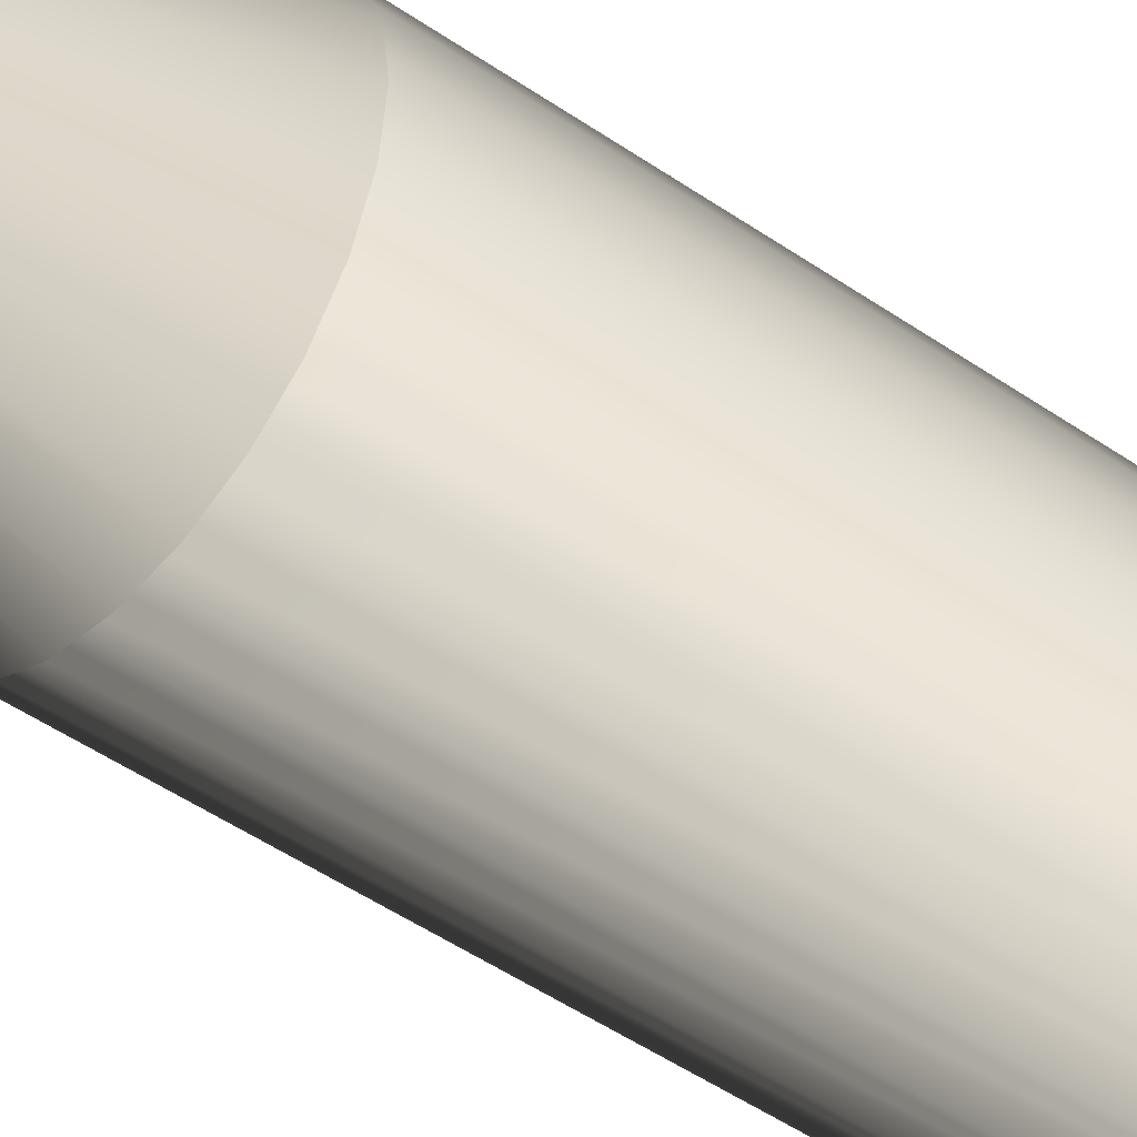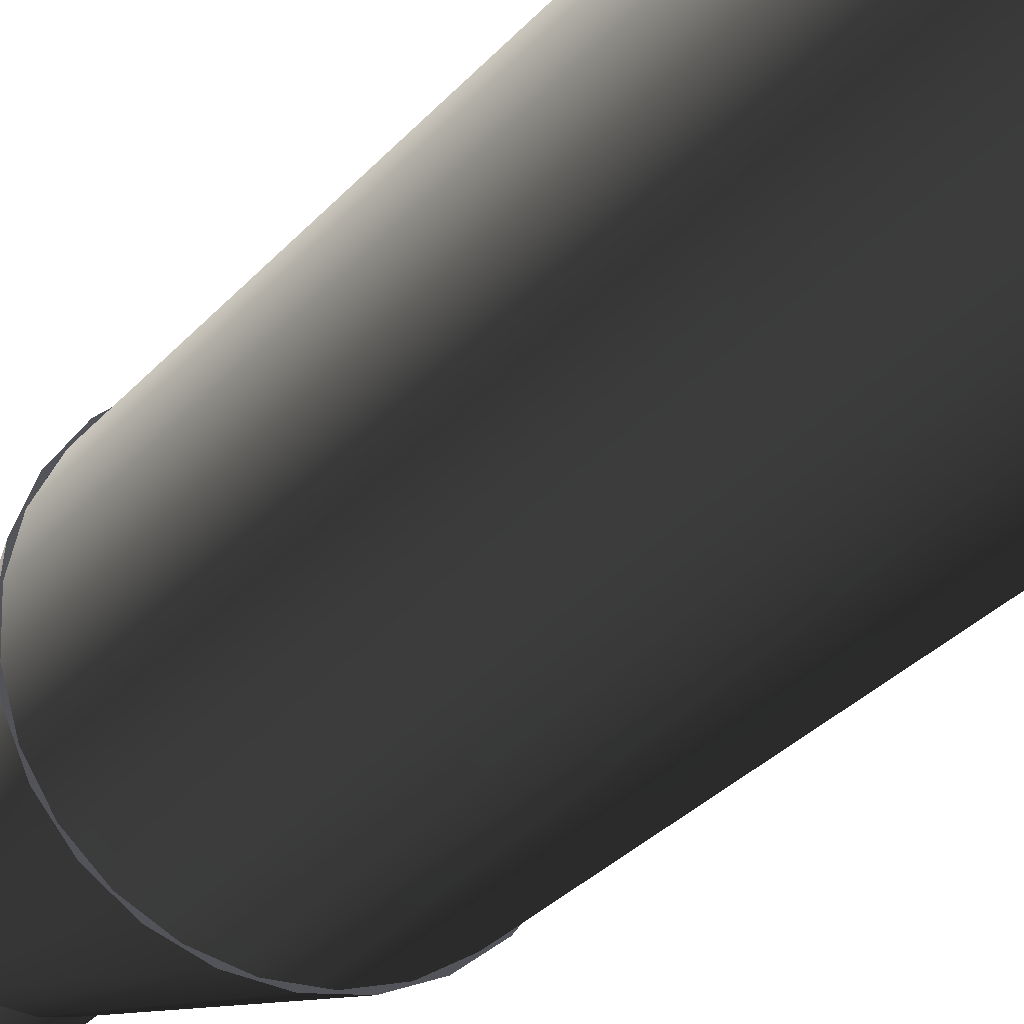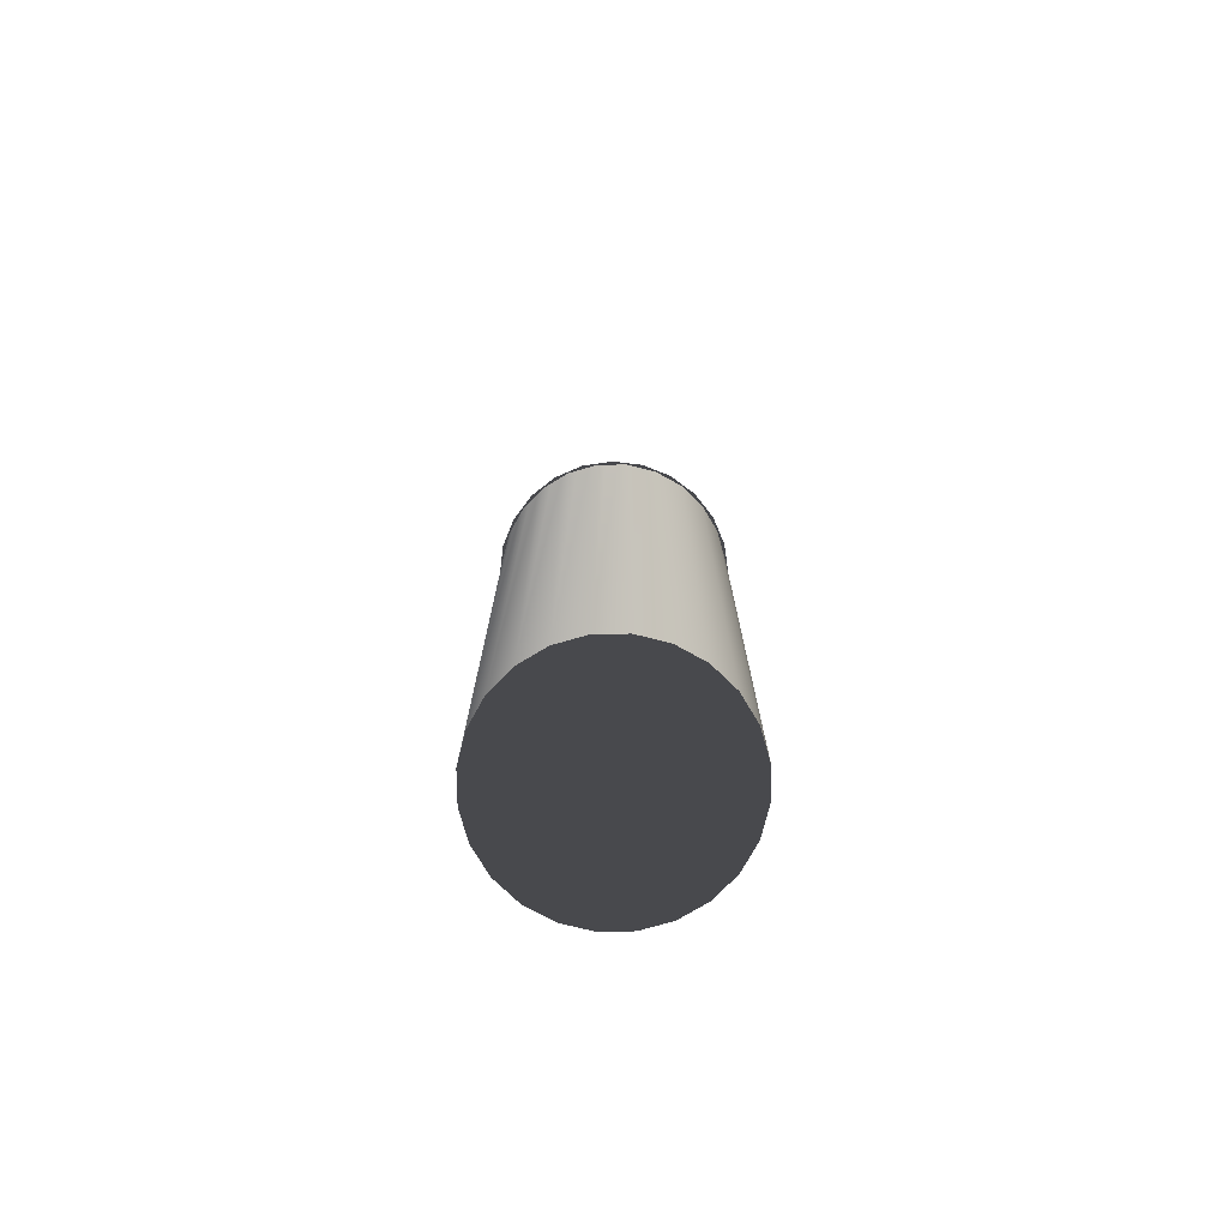
<metadata>
{"format":"obj","ext":"obj","renderer":"f3d","projection":"perspective","resolution":1024,"background":"white","views":[{"elev":-44.0,"azim":50.2,"up":"+Y"},{"elev":-23.7,"azim":152.9,"up":"+Y"},{"elev":-75.4,"azim":-149.3,"up":"+Z"}]}
</metadata>
<code>
v 0.0138 0.003698 0.1047
v 0.0268 0.01547 0.04286
v 0.02989 0.008008 0.04286
v 0.01238 0.007145 0.1047
v 0.01429 0 0.1047
v 0.0138 0.003698 0.1303
v 0.02188 0.02188 0.04286
v 0.03094 0 0.04286
v 0.01429 0 0.1303
v 0.01238 0.007145 0.1303
v 0.0101 0.0101 0.1047
v 0.0138 -0.003698 0.1047
v 0.0138 -0.003698 0.1303
v 0.01547 0.0268 0.04286
v 0.02811 0.01147 0.04286
v 0.02535 0.0163 0.04286
v 0.02695 0.0135 0.04286
v 0.02989 -0.008008 0.04286
v 0.0101 0.0101 0.1303
v 0.007145 0.01238 0.1047
v 0.02418 0.01834 0.04286
v 0.01238 -0.007145 0.1047
v 0.01238 -0.007145 0.1303
v -0.0138 0.003698 0.1047
v -0.01238 0.007145 0.1303
v -0.0138 0.003698 0.1303
v -0.01429 0 0.1047
v -0.01429 0 0.1303
v 0.007145 0.01238 0.1303
v -0.0138 -0.003698 0.1047
v -0.0138 -0.003698 0.1303
v 0.008008 0.02989 0.04286
v 0.02027 0.0223 0.04286
v 0.02254 0.02 0.04286
v 0.02811 0.01147 -0.1303
v 0.03012 0.003814 0.04286
v 0.02871 0.009197 0.04286
v 0.02953 0.006074 0.04286
v 0.0268 -0.01547 0.04286
v -0.01238 -0.007145 0.1047
v -0.01238 -0.007145 0.1303
v -0.01238 0.007145 0.1047
v 0.003699 0.0138 0.1303
v 0.003699 0.0138 0.1047
v 0.01861 0.02397 0.04286
v 0.02418 0.01834 -0.1303
v 0.03012 0.003814 -0.1303
v 0.0101 -0.0101 0.1047
v 0.0101 -0.0101 0.1303
v -0.0101 -0.0101 0.1047
v -0.0101 0.0101 0.1303
v -0.02989 0.008008 0.04286
v -0.03094 0 0.04286
v -0.02989 -0.008008 0.04286
v -0.02679 -0.01547 0.04286
v 0 0.03094 0.04286
v 0.01861 0.02397 -0.1303
v 0.01381 0.02677 0.04286
v 0.0166 0.02514 0.04286
v -0.02791 0.01174 -0.1303
v -0.03 0.004101 -0.1303
v 0.03008 -0.004101 0.04286
v 0.03011 0.001465 0.04286
v 0.03009 -0.001765 0.04286
v 0.02188 -0.02188 0.04286
v -0.0101 -0.0101 0.1303
v -0.02188 -0.02188 0.04286
v -0.0101 0.0101 0.1047
v -0.02679 0.01547 0.04286
v -0.007144 0.01238 0.1047
v -0.007144 0.01238 0.1303
v 0 0.01429 0.1303
v 0 0.01429 0.1047
v 0.01178 0.02796 -0.1303
v -0.02392 0.01857 -0.1303
v 0.03008 -0.004101 -0.1303
v -0.03004 -0.003814 -0.1303
v 0.01547 -0.0268 0.04286
v 0.007145 -0.01238 0.1047
v -0.007144 -0.01238 0.1303
v -0.01547 -0.0268 0.04286
v -0.003698 0.0138 0.1047
v -0.003698 0.0138 0.1303
v 0.006409 0.02942 0.04286
v 0.009524 0.02857 0.04286
v 0.01178 0.02796 0.04286
v -0.0183 0.02414 -0.1303
v -0.02791 0.01174 0.04286
v -0.03 0.004101 0.04286
v -0.03004 -0.003814 0.04286
v 0.028 -0.01174 0.04286
v 0.02946 -0.006367 0.04286
v 0.02861 -0.009482 0.04286
v 0.007145 -0.01238 0.1303
v -0.007144 -0.01238 0.1047
v -0.02188 0.02188 0.04286
v -0.01547 0.0268 0.04286
v -0.008008 0.02989 0.04286
v 0.004143 0.03004 -0.1303
v -0.01143 0.02807 -0.1303
v -0.02392 0.01857 0.04286
v 0.028 -0.01174 -0.1303
v -0.02803 -0.01147 -0.1303
v -0.02803 -0.01147 0.04286
v 0.02401 -0.01857 0.04286
v 0.02681 -0.01376 0.04286
v 0.02519 -0.01655 0.04286
v 0.008008 -0.02989 0.04286
v 0.003699 -0.0138 0.1047
v -0.003698 -0.0138 0.1303
v -0.008008 -0.02989 0.04286
v -0.001423 0.03007 0.04286
v 0.001807 0.03005 0.04286
v 0.004143 0.03004 0.04286
v -0.01626 0.02531 0.04286
v -0.02226 0.02022 0.04286
v -0.02673 0.01376 0.04286
v -0.02938 0.006367 0.04286
v -0.03003 -0.001465 0.04286
v -0.02862 -0.009197 0.04286
v 0.003699 -0.0138 0.1303
v -0.003698 -0.0138 0.1047
v -0.0251 0.01655 0.04286
v -0.02853 0.009483 0.04286
v -0.03001 0.001765 0.04286
v -0.02944 -0.006074 0.04286
v -0.02526 -0.0163 0.04286
v -0.02687 -0.0135 0.04286
v -0.003772 0.03008 -0.1303
v -0.0183 0.02414 0.04286
v -0.01346 0.02691 0.04286
v -0.01996 0.0225 0.04286
v 0.02401 -0.01857 -0.1303
v -0.0241 -0.01834 -0.1303
v -0.0241 -0.01834 0.04286
v 0.02004 -0.0225 0.04286
v 0.02234 -0.02022 0.04286
v 0 -0.01429 0.1047
v 0 -0.01429 0.1303
v 0 -0.03094 0.04286
v -0.02018 -0.0223 0.04286
v -0.02246 -0.02 0.04286
v -0.003772 0.03008 0.04286
v -0.009156 0.02866 0.04286
v -0.01143 0.02807 0.04286
v 0.01838 -0.02414 0.04286
v 0.01354 -0.02691 0.04286
v 0.01838 -0.02414 -0.1303
v 0.01634 -0.02531 0.04286
v -0.01853 -0.02397 0.04286
v -0.01651 -0.02514 0.04286
v -0.0117 -0.02796 -0.1303
v -0.01372 -0.02677 0.04286
v -0.006032 0.02949 0.04286
v -0.01853 -0.02397 -0.1303
v 0.01151 -0.02807 0.04286
v -0.009441 -0.02857 0.04286
v -0.004059 -0.03004 -0.1303
v -0.006325 -0.02942 0.04286
v -0.0117 -0.02796 0.04286
v 0.006116 -0.02949 0.04286
v 0.01151 -0.02807 -0.1303
v 0.009239 -0.02866 0.04286
v -0.004059 -0.03004 0.04286
v 0.003855 -0.03008 0.04286
v -0.001723 -0.03005 0.04286
v 0.003855 -0.03008 -0.1303
v 0.001507 -0.03007 0.04286
v 0.02634 0.015 0.04286
v 0.02156 0.0213 0.04286
v 0.02932 0.007686 0.04286
v 0.01531 0.02614 0.04286
v 0.03031 -0.000155 0.04286
v 0.008027 0.0292 0.04286
v 0.02924 -0.007985 0.04286
v 0.000196 0.03027 0.04286
v 0.02618 -0.01527 0.04286
v -0.0261 0.01527 0.04286
v -0.02916 0.007985 0.04286
v -0.03023 0.000155 0.04286
v -0.02924 -0.007686 0.04286
v -0.02625 -0.015 0.04286
v 0.02134 -0.02151 0.04286
v -0.02147 -0.0213 0.04286
v -0.02125 0.02151 0.04286
v 0.01504 -0.02629 0.04286
v -0.01523 -0.02614 0.04286
v -0.01496 0.02629 0.04286
v -0.007644 0.02928 0.04286
v -0.007943 -0.0292 0.04286
v 0.007727 -0.02928 0.04286
v -0.000113 -0.03027 0.04286
v 0.01691 -0.0244 0.04286
v 0.02265 -0.01921 0.04286
v 0.01001 -0.02794 0.04286
v 0.02685 -0.0127 0.04286
v 0.002444 -0.02957 0.04286
v 0.02922 -0.005332 0.04286
v -0.00529 -0.02918 0.04286
v 0.02961 0.002402 0.04286
v -0.01266 -0.02681 0.04286
v 0.02798 0.009973 0.04286
v -0.01917 -0.02261 0.04286
v 0.02445 0.01686 0.04286
v -0.02436 -0.01686 0.04286
v 0.01925 0.02261 0.04286
v -0.0279 -0.009973 0.04286
v 0.01274 0.02681 0.04286
v -0.02952 -0.002402 0.04286
v 0.005374 0.02918 0.04286
v -0.02914 0.005332 0.04286
v -0.002361 0.02957 0.04286
v -0.02677 0.0127 0.04286
v -0.009931 0.02794 0.04286
v -0.02256 0.01921 0.04286
v -0.01682 0.0244 0.04286
g mesh1_mesh1-geometry
f 1 2 3
f 2 1 4
f 3 2 1
f 4 1 2
f 3 5 1
f 1 5 3
f 6 4 1
f 4 7 2
f 2 7 4
f 5 3 8
f 8 3 5
f 9 1 5
f 4 6 10
f 1 9 6
f 7 4 11
f 11 4 7
f 8 12 5
f 5 12 8
f 5 13 9
f 10 11 4
f 11 14 7
f 7 14 11
f 15 16 17
f 17 16 15
f 12 8 18
f 18 8 12
f 13 5 12
f 11 10 19
f 14 11 20
f 20 11 14
f 15 21 16
f 16 21 15
f 18 22 12
f 12 22 18
f 12 23 13
f 24 25 26
f 27 26 28
f 29 11 19
f 30 28 31
f 11 29 20
f 20 32 14
f 14 32 20
f 21 33 34
f 34 33 21
f 35 21 15
f 15 21 35
f 36 37 38
f 38 37 36
f 22 18 39
f 39 18 22
f 23 12 22
f 40 31 41
f 25 24 42
f 26 27 24
f 28 30 27
f 31 40 30
f 43 20 29
f 32 20 44
f 44 20 32
f 21 45 33
f 33 45 21
f 21 35 46
f 46 35 21
f 15 47 35
f 35 47 15
f 36 15 37
f 37 15 36
f 39 48 22
f 22 48 39
f 22 49 23
f 41 50 40
f 42 51 25
f 52 42 24
f 24 42 52
f 53 24 27
f 27 24 53
f 54 27 30
f 30 27 54
f 55 30 40
f 40 30 55
f 20 43 44
f 44 56 32
f 32 56 44
f 57 58 59
f 59 58 57
f 46 45 21
f 21 45 46
f 60 46 35
f 35 46 60
f 47 15 36
f 36 15 47
f 61 35 47
f 47 35 61
f 62 63 64
f 64 63 62
f 48 39 65
f 65 39 48
f 49 22 48
f 50 41 66
f 67 40 50
f 50 40 67
f 51 42 68
f 42 52 69
f 69 52 42
f 24 53 52
f 52 53 24
f 27 54 53
f 53 54 27
f 30 55 54
f 54 55 30
f 51 70 71
f 40 67 55
f 55 67 40
f 72 44 43
f 56 44 73
f 73 44 56
f 74 58 57
f 57 58 74
f 57 59 45
f 45 59 57
f 45 46 57
f 57 46 45
f 75 46 60
f 60 46 75
f 60 35 61
f 61 35 60
f 36 76 47
f 47 76 36
f 61 47 77
f 77 47 61
f 62 36 63
f 63 36 62
f 78 48 65
f 65 48 78
f 79 49 48
f 80 50 66
f 50 81 67
f 67 81 50
f 69 68 42
f 42 68 69
f 70 51 68
f 82 71 70
f 44 72 73
f 71 82 83
f 82 56 73
f 73 56 82
f 74 84 85
f 85 84 74
f 58 74 86
f 86 74 58
f 87 74 57
f 57 74 87
f 75 57 46
f 46 57 75
f 88 75 60
f 60 75 88
f 89 60 61
f 61 60 89
f 76 36 62
f 62 36 76
f 77 47 76
f 76 47 77
f 90 61 77
f 77 61 90
f 91 92 93
f 93 92 91
f 48 78 79
f 79 78 48
f 49 79 94
f 50 80 95
f 81 50 95
f 95 50 81
f 68 69 96
f 96 69 68
f 68 97 70
f 70 97 68
f 70 98 82
f 82 98 70
f 83 73 72
f 73 83 82
f 56 82 98
f 98 82 56
f 99 84 74
f 74 84 99
f 74 85 86
f 86 85 74
f 100 74 87
f 87 74 100
f 87 57 75
f 75 57 87
f 75 88 101
f 101 88 75
f 60 89 88
f 88 89 60
f 61 90 89
f 89 90 61
f 62 102 76
f 76 102 62
f 77 76 103
f 103 76 77
f 77 104 90
f 90 104 77
f 91 62 92
f 92 62 91
f 105 106 107
f 107 106 105
f 108 79 78
f 78 79 108
f 109 94 79
f 110 95 80
f 95 111 81
f 81 111 95
f 97 68 96
f 96 68 97
f 98 70 97
f 97 70 98
f 99 112 113
f 113 112 99
f 84 99 114
f 114 99 84
f 100 99 74
f 74 99 100
f 87 115 100
f 100 115 87
f 75 116 87
f 87 116 75
f 101 88 117
f 117 88 101
f 116 75 101
f 101 75 116
f 88 89 118
f 118 89 88
f 89 90 119
f 119 90 89
f 102 62 91
f 91 62 102
f 103 76 102
f 102 76 103
f 104 77 103
f 103 77 104
f 90 104 120
f 120 104 90
f 105 91 106
f 106 91 105
f 79 108 109
f 109 108 79
f 94 109 121
f 95 110 122
f 111 95 122
f 122 95 111
f 101 117 123
f 123 117 101
f 88 118 124
f 124 118 88
f 89 119 125
f 125 119 89
f 90 120 126
f 126 120 90
f 104 127 128
f 128 127 104
f 129 112 99
f 99 112 129
f 99 113 114
f 114 113 99
f 99 100 129
f 129 100 99
f 115 87 130
f 130 87 115
f 100 115 131
f 131 115 100
f 87 116 132
f 132 116 87
f 91 133 102
f 102 133 91
f 103 102 134
f 134 102 103
f 103 135 104
f 104 135 103
f 133 91 105
f 105 91 133
f 136 133 137
f 137 133 136
f 108 138 109
f 109 138 108
f 138 121 109
f 139 122 110
f 122 140 111
f 111 140 122
f 135 141 142
f 142 141 135
f 104 135 127
f 127 135 104
f 112 129 143
f 143 129 112
f 100 144 129
f 129 144 100
f 87 132 130
f 130 132 87
f 100 131 145
f 145 131 100
f 134 102 133
f 133 102 134
f 135 103 134
f 134 103 135
f 137 133 105
f 105 133 137
f 146 133 136
f 136 133 146
f 138 108 140
f 140 108 138
f 147 148 149
f 149 148 147
f 121 138 139
f 122 139 138
f 140 122 138
f 138 122 140
f 135 150 141
f 141 150 135
f 151 152 153
f 153 152 151
f 129 154 143
f 143 154 129
f 129 144 154
f 154 144 129
f 144 100 145
f 145 100 144
f 134 133 155
f 155 133 134
f 134 150 135
f 135 150 134
f 133 146 148
f 148 146 133
f 156 148 147
f 147 148 156
f 149 148 146
f 146 148 149
f 157 158 159
f 159 158 157
f 150 152 151
f 151 152 150
f 153 152 160
f 160 152 153
f 155 133 148
f 148 133 155
f 150 134 155
f 155 134 150
f 161 162 163
f 163 162 161
f 148 156 162
f 162 156 148
f 160 158 157
f 157 158 160
f 159 158 164
f 164 158 159
f 152 150 155
f 155 150 152
f 158 160 152
f 152 160 158
f 155 148 152
f 152 148 155
f 165 162 161
f 161 162 165
f 163 162 156
f 156 162 163
f 152 148 162
f 162 148 152
f 166 167 168
f 168 167 166
f 167 164 158
f 158 164 167
f 152 162 158
f 158 162 152
f 162 165 167
f 167 165 162
f 164 167 166
f 166 167 164
f 168 167 165
f 165 167 168
f 158 162 167
f 167 162 158
g mesh1_mesh1-geometry
f 2 169 3
f 3 169 2
f 2 16 169
f 169 16 2
f 3 169 17
f 17 169 3
f 7 170 2
f 2 170 7
f 2 34 16
f 16 34 2
f 17 16 169
f 169 16 17
f 3 17 37
f 37 17 3
f 3 171 8
f 8 171 3
f 26 10 6
f 28 6 9
f 7 33 170
f 170 33 7
f 2 170 34
f 34 170 2
f 3 37 171
f 171 37 3
f 8 171 38
f 38 171 8
f 31 9 13
f 25 10 26
f 26 6 28
f 28 9 31
f 14 172 7
f 7 172 14
f 7 59 33
f 33 59 7
f 34 33 170
f 170 33 34
f 38 37 171
f 171 37 38
f 8 38 63
f 63 38 8
f 8 173 18
f 18 173 8
f 31 13 41
f 25 19 10
f 14 58 172
f 172 58 14
f 7 172 59
f 59 172 7
f 8 63 173
f 173 63 8
f 18 173 64
f 64 173 18
f 41 13 23
f 51 19 25
f 51 29 19
f 32 174 14
f 14 174 32
f 14 85 58
f 58 85 14
f 59 58 172
f 172 58 59
f 64 63 173
f 173 63 64
f 18 64 92
f 92 64 18
f 18 93 39
f 39 93 18
f 41 23 66
f 71 29 51
f 71 43 29
f 32 84 174
f 174 84 32
f 14 174 85
f 85 174 14
f 18 92 175
f 175 92 18
f 18 175 93
f 93 175 18
f 39 93 106
f 106 93 39
f 66 23 49
f 83 43 71
f 176 32 56
f 56 32 176
f 32 113 84
f 84 113 32
f 85 84 174
f 174 84 85
f 93 92 175
f 175 92 93
f 39 106 177
f 177 106 39
f 39 107 65
f 65 107 39
f 66 49 94
f 178 69 52
f 52 69 178
f 179 52 53
f 53 52 179
f 119 53 54
f 54 53 119
f 120 54 55
f 55 54 120
f 127 55 67
f 67 55 127
f 43 83 72
f 32 176 113
f 113 176 32
f 98 176 56
f 56 176 98
f 107 106 177
f 177 106 107
f 39 177 107
f 107 177 39
f 65 107 137
f 137 107 65
f 65 136 78
f 78 136 65
f 66 94 80
f 141 67 81
f 81 67 141
f 123 69 178
f 178 69 123
f 178 52 117
f 117 52 178
f 124 52 179
f 179 52 124
f 179 53 118
f 118 53 179
f 180 53 119
f 119 53 180
f 119 54 126
f 126 54 119
f 181 54 120
f 120 54 181
f 120 55 128
f 128 55 120
f 182 55 127
f 127 55 182
f 127 67 142
f 142 67 127
f 113 112 176
f 176 112 113
f 176 98 112
f 112 98 176
f 65 137 183
f 183 137 65
f 65 183 136
f 136 183 65
f 78 136 149
f 149 136 78
f 80 94 110
f 184 67 141
f 141 67 184
f 141 81 151
f 151 81 141
f 185 96 69
f 69 96 185
f 116 69 123
f 123 69 116
f 117 178 123
f 123 178 117
f 117 52 124
f 124 52 117
f 118 179 124
f 124 179 118
f 118 53 125
f 125 53 118
f 125 53 180
f 180 53 125
f 119 180 125
f 125 180 119
f 126 54 181
f 181 54 126
f 120 181 126
f 126 181 120
f 128 55 182
f 182 55 128
f 127 182 128
f 128 182 127
f 142 67 184
f 184 67 142
f 112 98 154
f 154 98 112
f 136 137 183
f 183 137 136
f 78 147 108
f 108 147 78
f 78 149 186
f 186 149 78
f 110 94 121
f 157 81 111
f 111 81 157
f 141 184 142
f 142 184 141
f 151 81 187
f 187 81 151
f 132 96 185
f 185 96 132
f 185 69 116
f 116 69 185
f 188 97 96
f 96 97 188
f 189 98 97
f 97 98 189
f 154 98 189
f 189 98 154
f 78 186 147
f 147 186 78
f 108 147 163
f 163 147 108
f 147 149 186
f 186 149 147
f 110 121 139
f 153 81 157
f 157 81 153
f 157 111 190
f 190 111 157
f 187 81 153
f 153 81 187
f 153 187 151
f 151 187 153
f 115 96 132
f 132 96 115
f 116 185 132
f 132 185 116
f 131 97 188
f 188 97 131
f 188 96 115
f 115 96 188
f 189 97 144
f 144 97 189
f 144 189 154
f 154 189 144
f 115 188 131
f 131 188 115
f 108 163 191
f 191 163 108
f 166 111 140
f 140 111 166
f 190 111 159
f 159 111 190
f 159 190 157
f 157 190 159
f 144 97 131
f 131 97 144
f 108 168 140
f 140 168 108
f 161 163 191
f 191 163 161
f 108 191 161
f 161 191 108
f 159 111 166
f 166 111 159
f 166 140 192
f 192 140 166
f 108 161 168
f 168 161 108
f 140 168 192
f 192 168 140
f 192 166 168
f 168 166 192
g mesh1_mesh1-geometry
f 1 4 6
f 5 1 9
f 10 6 4
f 6 9 1
f 9 13 5
f 6 10 26
f 4 11 10
f 9 6 28
f 12 5 13
f 13 9 31
f 26 10 25
f 28 6 26
f 19 10 11
f 31 9 28
f 13 23 12
f 41 13 31
f 10 19 25
f 26 25 24
f 28 26 27
f 19 11 29
f 31 28 30
f 20 29 11
f 22 12 23
f 23 13 41
f 41 31 40
f 25 19 51
f 42 24 25
f 24 27 26
f 27 30 28
f 19 29 51
f 30 40 31
f 29 20 43
f 23 49 22
f 66 23 41
f 40 50 41
f 25 51 42
f 51 29 71
f 44 43 20
f 29 43 71
f 48 22 49
f 49 23 66
f 66 41 50
f 68 42 51
f 71 70 51
f 43 44 72
f 71 43 83
f 48 49 79
f 94 49 66
f 66 50 80
f 68 51 70
f 70 71 82
f 73 72 44
f 72 83 43
f 83 82 71
f 94 79 49
f 80 94 66
f 95 80 50
f 72 73 83
f 82 83 73
f 79 94 109
f 110 94 80
f 80 95 110
f 121 109 94
f 121 94 110
f 122 110 95
f 109 121 138
f 139 121 110
f 110 122 139
f 139 138 121
f 138 139 122
g mesh2_mesh2-geometry
l 192 168
l 166 192
g mesh3_mesh3-geometry
l 191 163
l 161 191
g mesh4_mesh4-geometry
l 186 149
l 147 186
g mesh5_mesh5-geometry
l 183 137
l 136 183
g mesh6_mesh6-geometry
l 177 106
l 107 177
g mesh7_mesh7-geometry
l 175 92
l 93 175
g mesh8_mesh8-geometry
l 173 63
l 64 173
g mesh9_mesh9-geometry
l 171 37
l 38 171
g mesh10_mesh10-geometry
l 169 16
l 17 169
g mesh11_mesh11-geometry
l 170 33
l 34 170
g mesh12_mesh12-geometry
l 172 58
l 59 172
g mesh13_mesh13-geometry
l 174 84
l 85 174
g mesh14_mesh14-geometry
l 176 112
l 113 176
g mesh15_mesh15-geometry
l 189 144
l 154 189
g mesh16_mesh16-geometry
l 188 115
l 131 188
g mesh17_mesh17-geometry
l 185 116
l 132 185
g mesh18_mesh18-geometry
l 178 117
l 123 178
g mesh19_mesh19-geometry
l 179 118
l 124 179
g mesh20_mesh20-geometry
l 180 119
l 125 180
g mesh21_mesh21-geometry
l 181 120
l 126 181
g mesh22_mesh22-geometry
l 182 127
l 128 182
g mesh23_mesh23-geometry
l 184 141
l 142 184
g mesh24_mesh24-geometry
l 187 153
l 151 187
g mesh25_mesh25-geometry
l 190 159
l 157 190
g mesh26_mesh26-geometry
l 193 194
l 195 193
l 194 196
l 197 195
l 196 198
l 199 197
l 198 200
l 201 199
l 200 202
l 203 201
l 202 204
l 205 203
l 204 206
l 207 205
l 206 208
l 209 207
l 208 210
l 211 209
l 210 212
l 213 211
l 212 214
l 215 213
l 214 216
l 216 215

</code>
